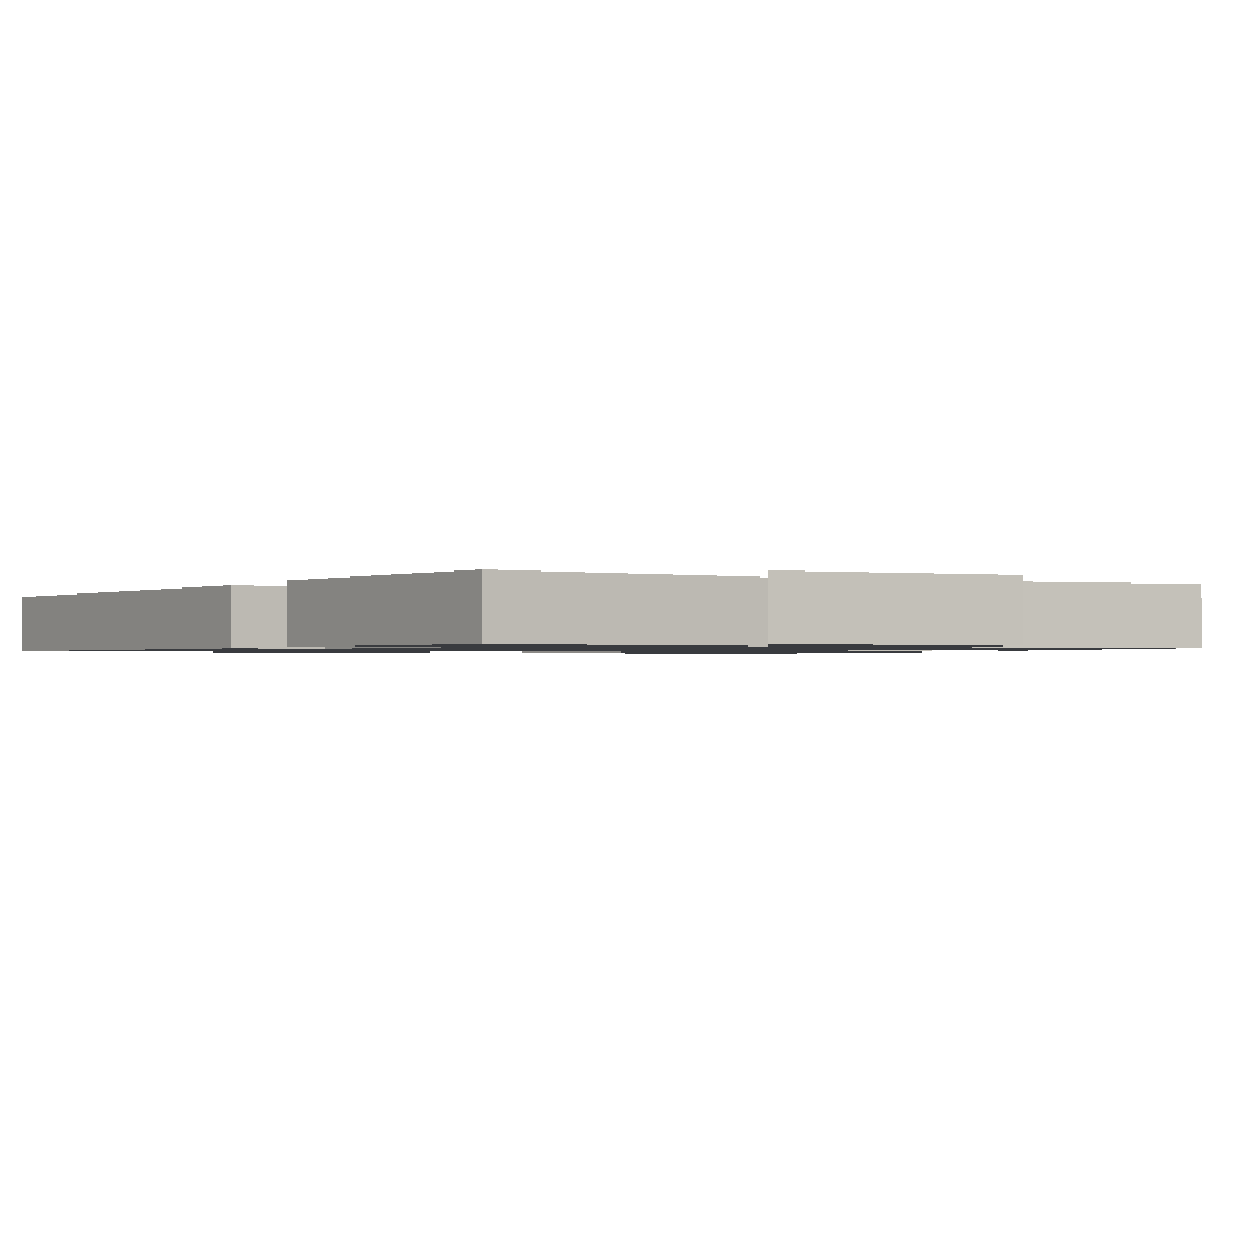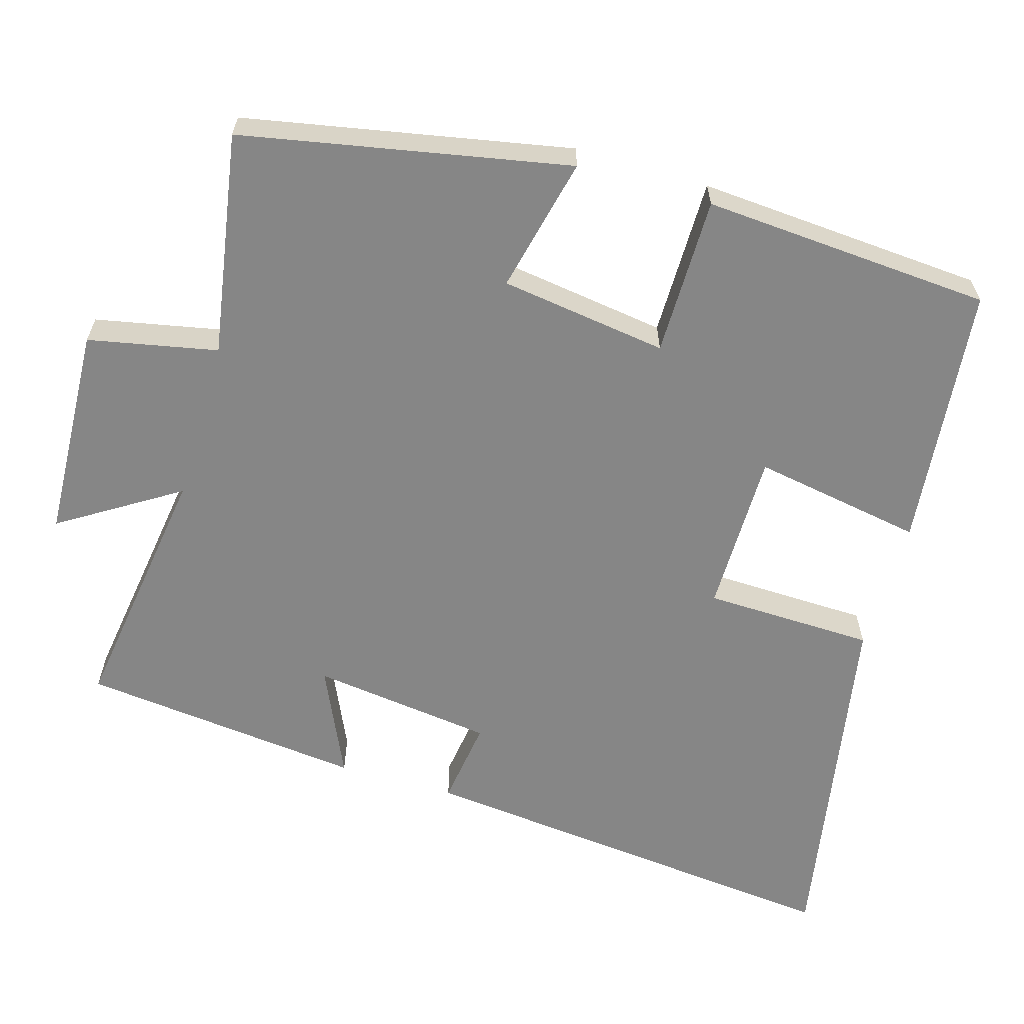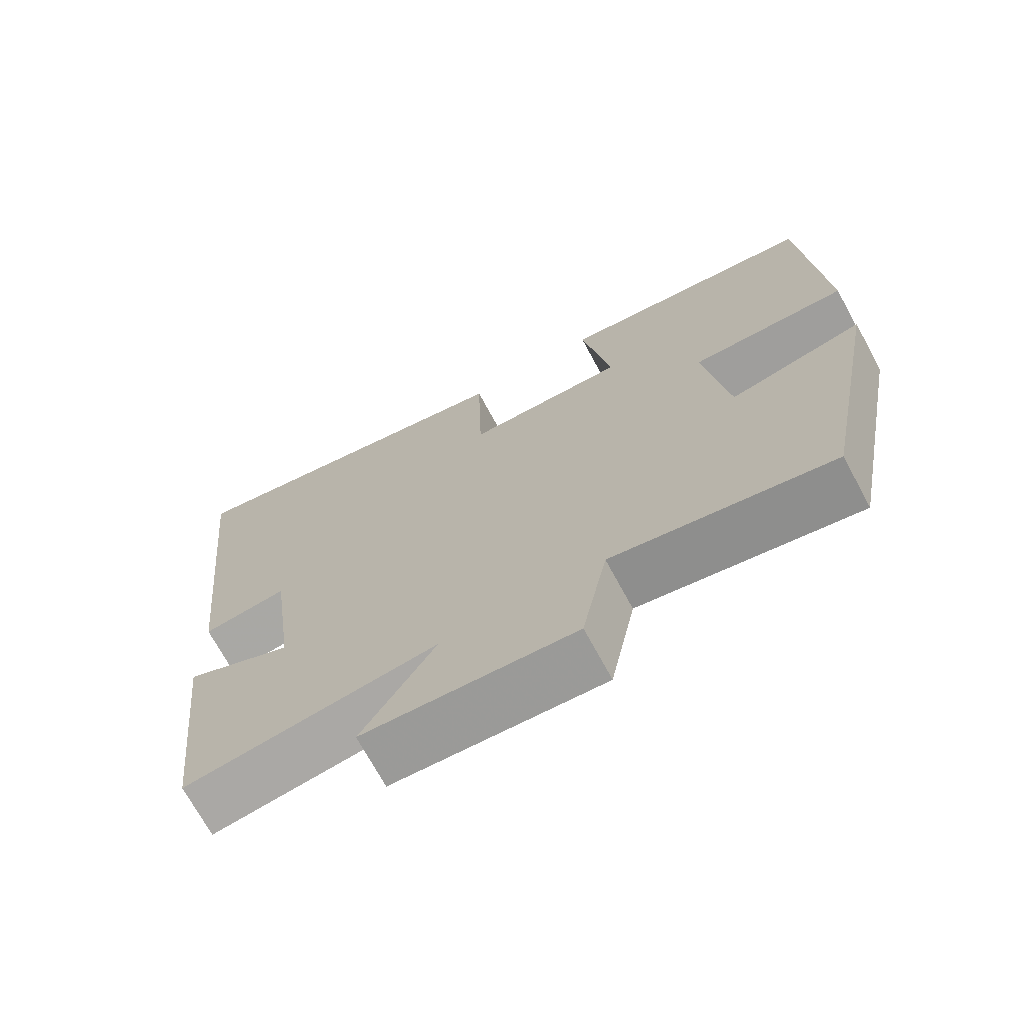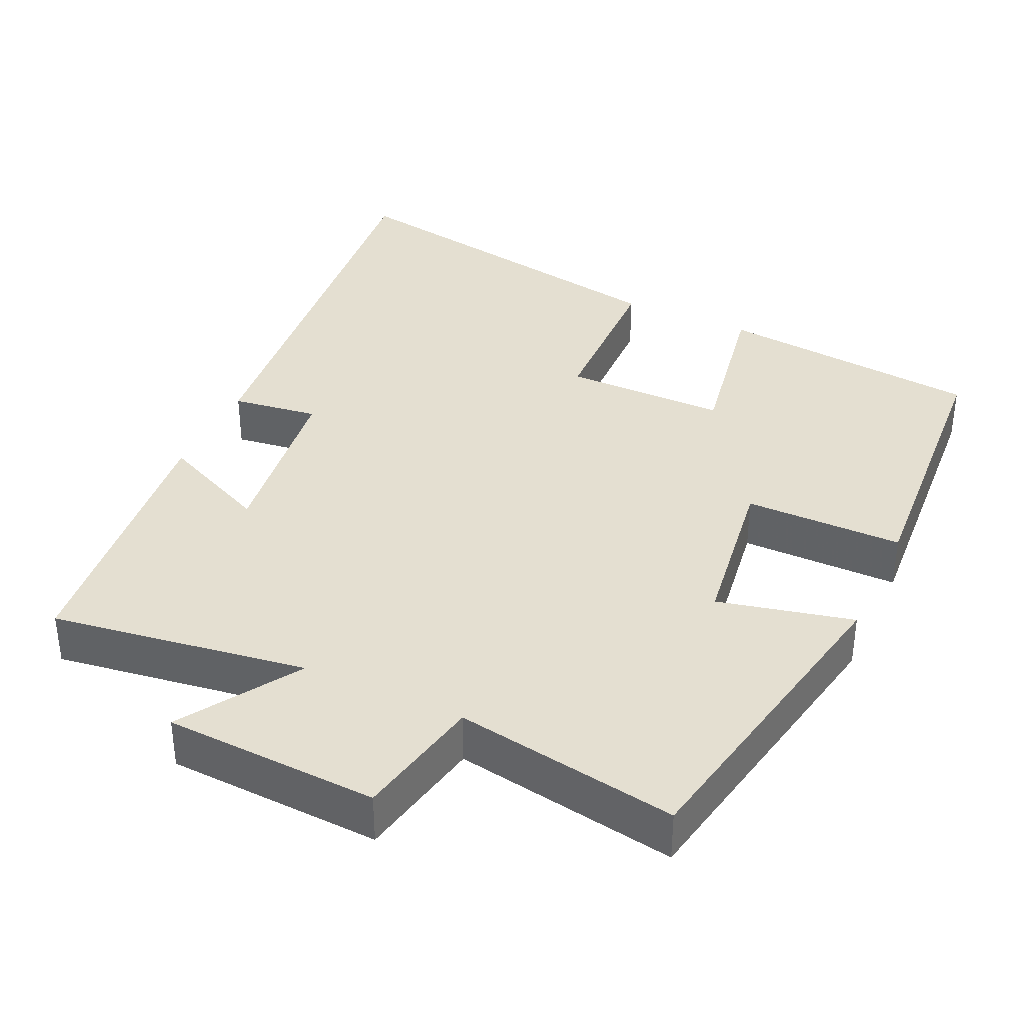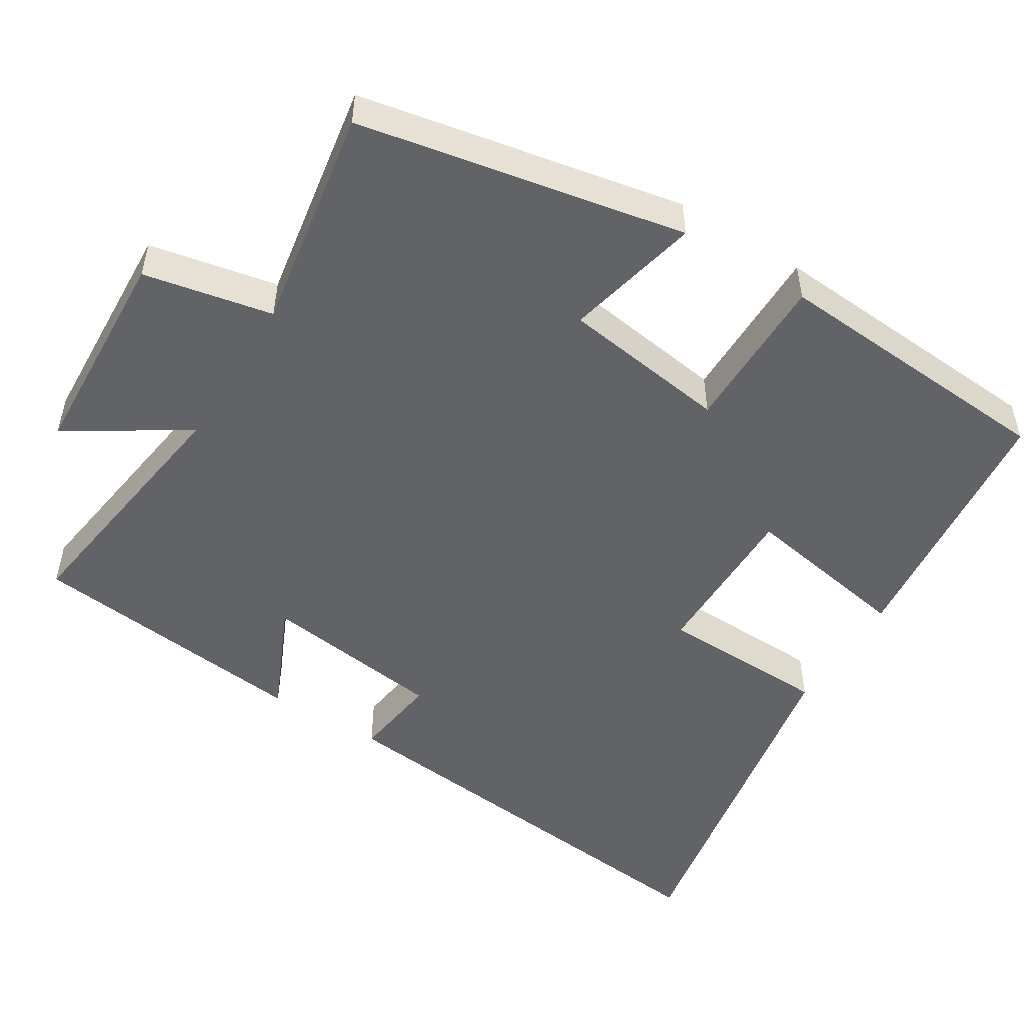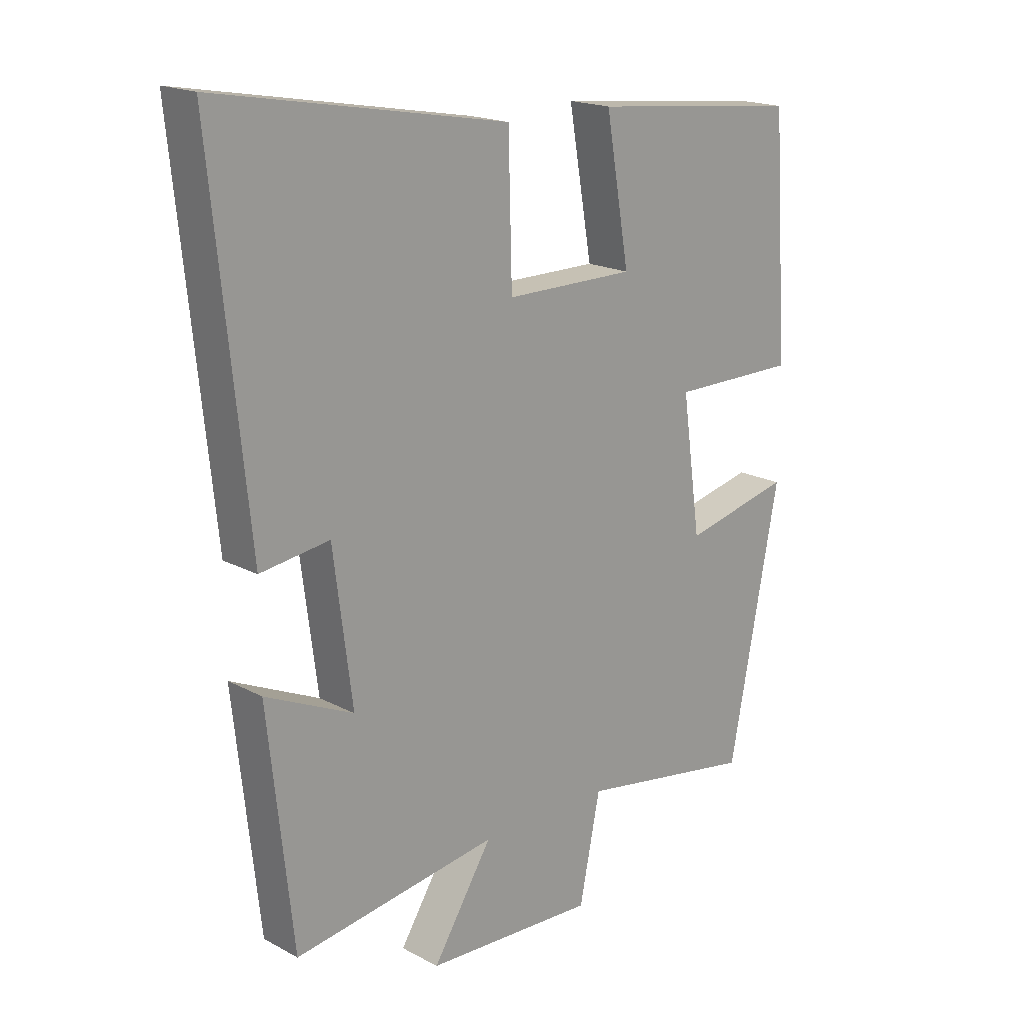
<metadata>
{"format":"obj","ext":"obj","renderer":"f3d","projection":"perspective","resolution":1024,"background":"white","views":[{"elev":-1.1,"azim":151.1,"up":"+Y"},{"elev":-62.0,"azim":-106.4,"up":"+Y"},{"elev":-70.9,"azim":-151.6,"up":"+Z"},{"elev":36.7,"azim":-155.2,"up":"+Y"},{"elev":-50.9,"azim":-121.8,"up":"+Y"},{"elev":18.5,"azim":135.6,"up":"+Z"}]}
</metadata>
<code>
v -0.415 0.07 -0.551
v -0.5 0.07 -0.111
v -0.317 0.07 -0.153
v -0.285 0.07 0.073
v -0.5 0.07 0.073
v -0.473 0.07 0.463
v -0.115 0.07 0.5
v -0.155 0.07 0.27
v 0.065 0.07 0.27
v 0.071 0.07 0.5
v 0.561 0.07 0.588
v 0.5 0.07 -0.005
v 0.383 0.07 0.011
v 0.351 0.07 -0.235
v 0.5 0.07 -0.167
v 0.458 0.07 -0.55
v 0.111 0.07 -0.5
v 0.212 0.07 -0.66
v -0.078 0.07 -0.674
v -0.113 0.07 -0.5
v -0.415 0 -0.551
v -0.5 0 -0.111
v -0.317 0 -0.153
v -0.285 0 0.073
v -0.5 0 0.073
v -0.473 0 0.463
v -0.115 0 0.5
v -0.155 0 0.27
v 0.065 0 0.27
v 0.071 0 0.5
v 0.561 0 0.588
v 0.5 0 -0.005
v 0.383 0 0.011
v 0.351 0 -0.235
v 0.5 0 -0.167
v 0.458 0 -0.55
v 0.111 0 -0.5
v 0.212 0 -0.66
v -0.078 0 -0.674
v -0.113 0 -0.5
f 17 18 19 20
f 14 15 16 17
f 13 14 17 20
f 10 11 12 13
f 9 10 13
f 8 9 13 20
f 5 6 7 8
f 4 5 8
f 3 4 8 20
f 1 2 3 20
f 40 39 38 37
f 37 36 35 34
f 40 37 34 33
f 33 32 31 30
f 33 30 29
f 40 33 29 28
f 28 27 26 25
f 28 25 24
f 40 28 24 23
f 40 23 22 21
f 1 21 22 2
f 2 22 23 3
f 3 23 24 4
f 4 24 25 5
f 5 25 26 6
f 6 26 27 7
f 7 27 28 8
f 8 28 29 9
f 9 29 30 10
f 10 30 31 11
f 11 31 32 12
f 12 32 33 13
f 13 33 34 14
f 14 34 35 15
f 15 35 36 16
f 16 36 37 17
f 17 37 38 18
f 18 38 39 19
f 19 39 40 20
f 20 40 21 1

</code>
